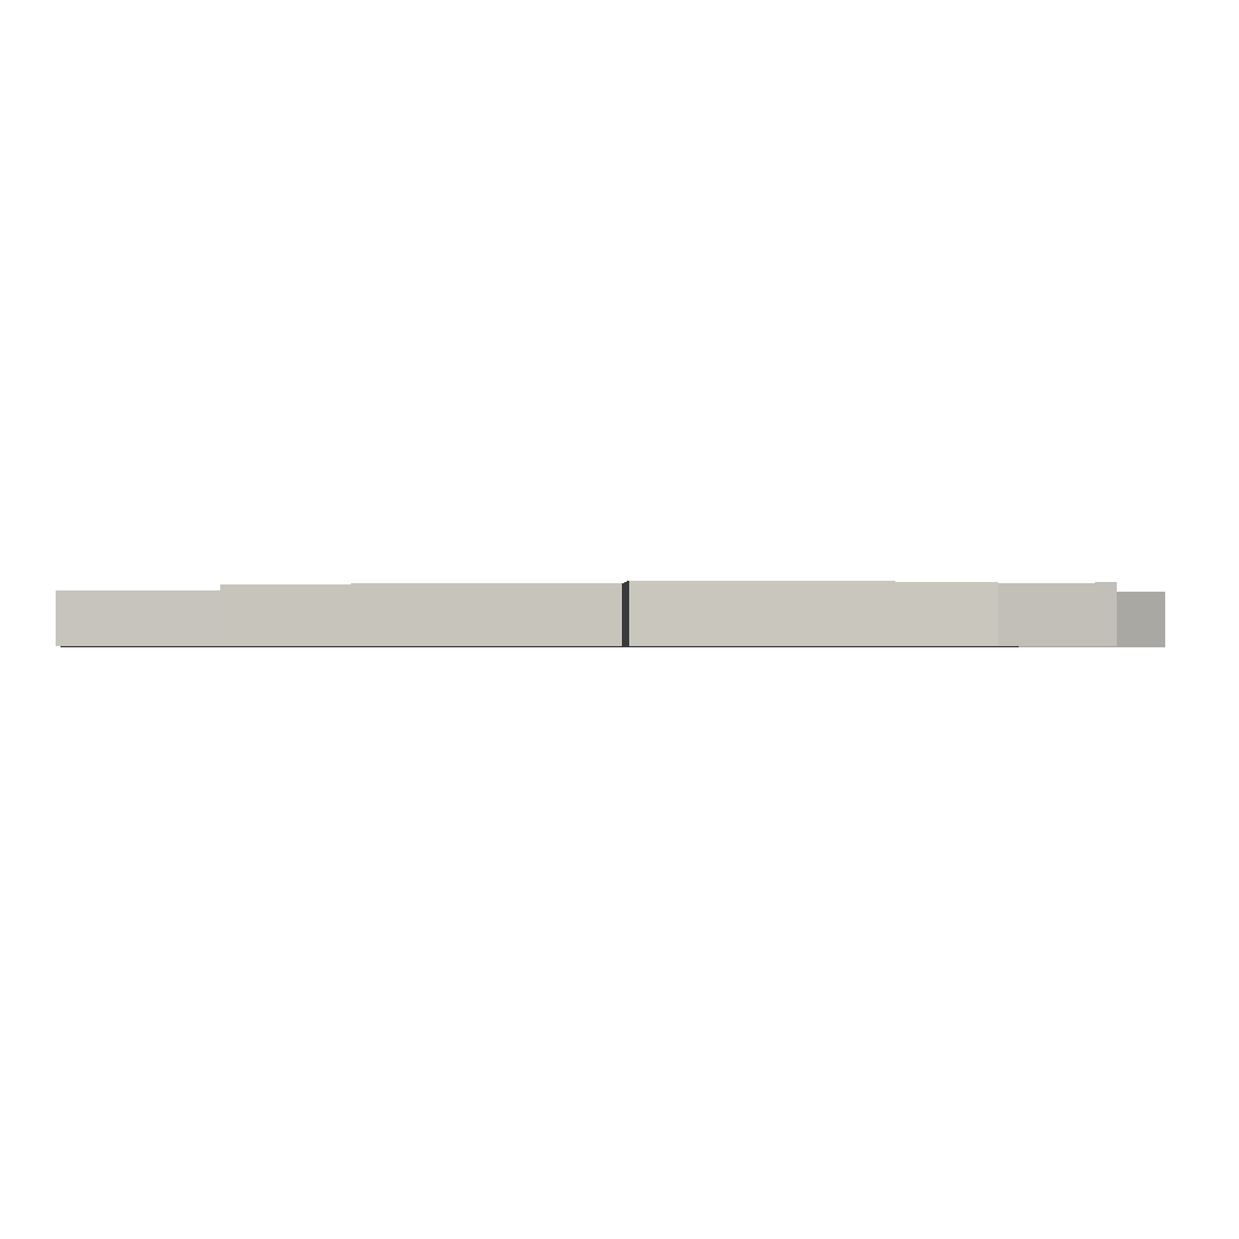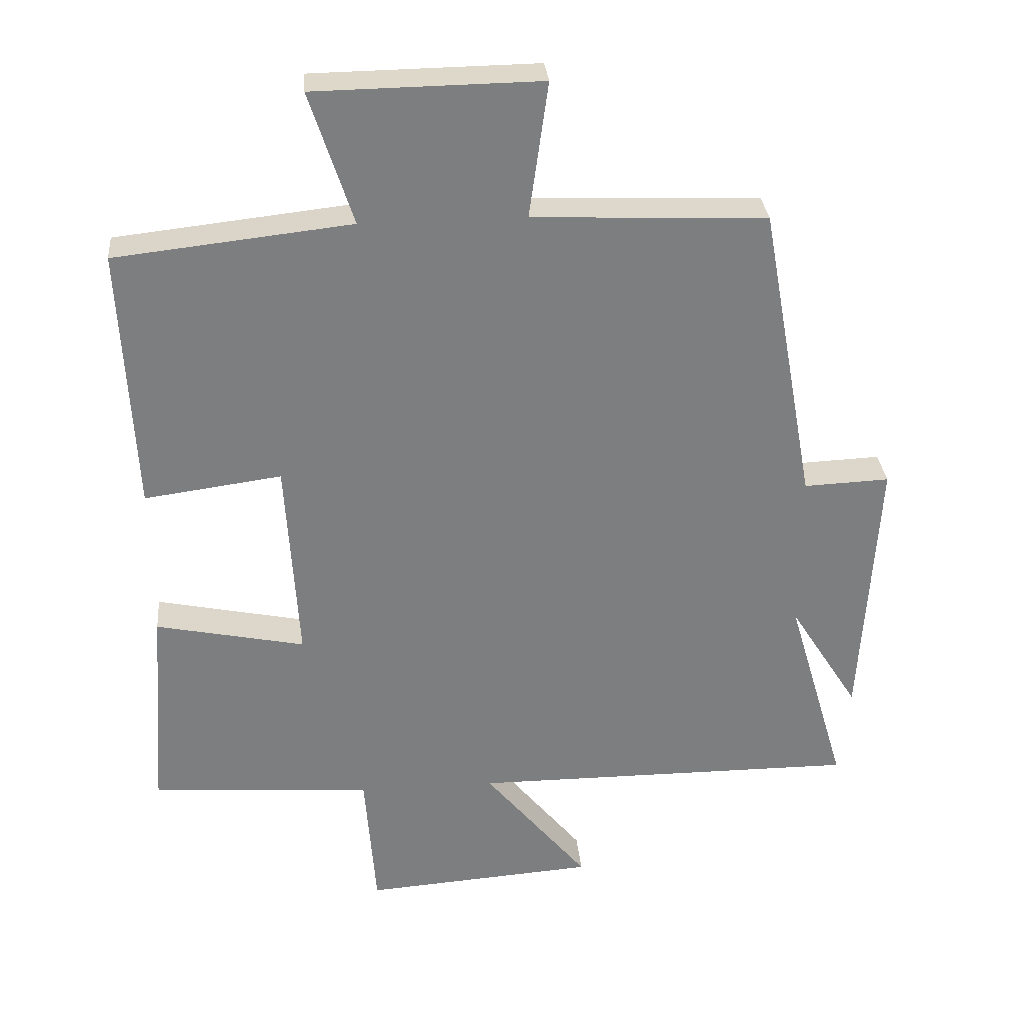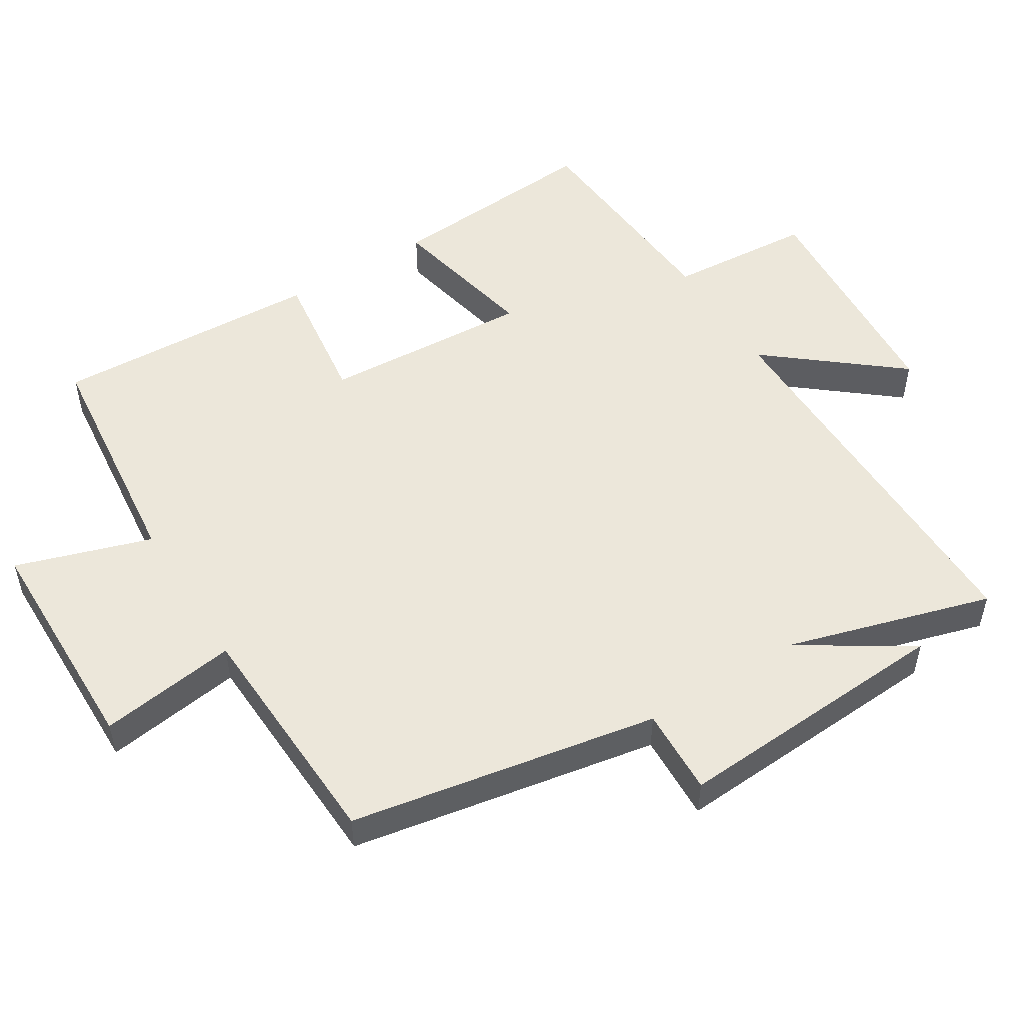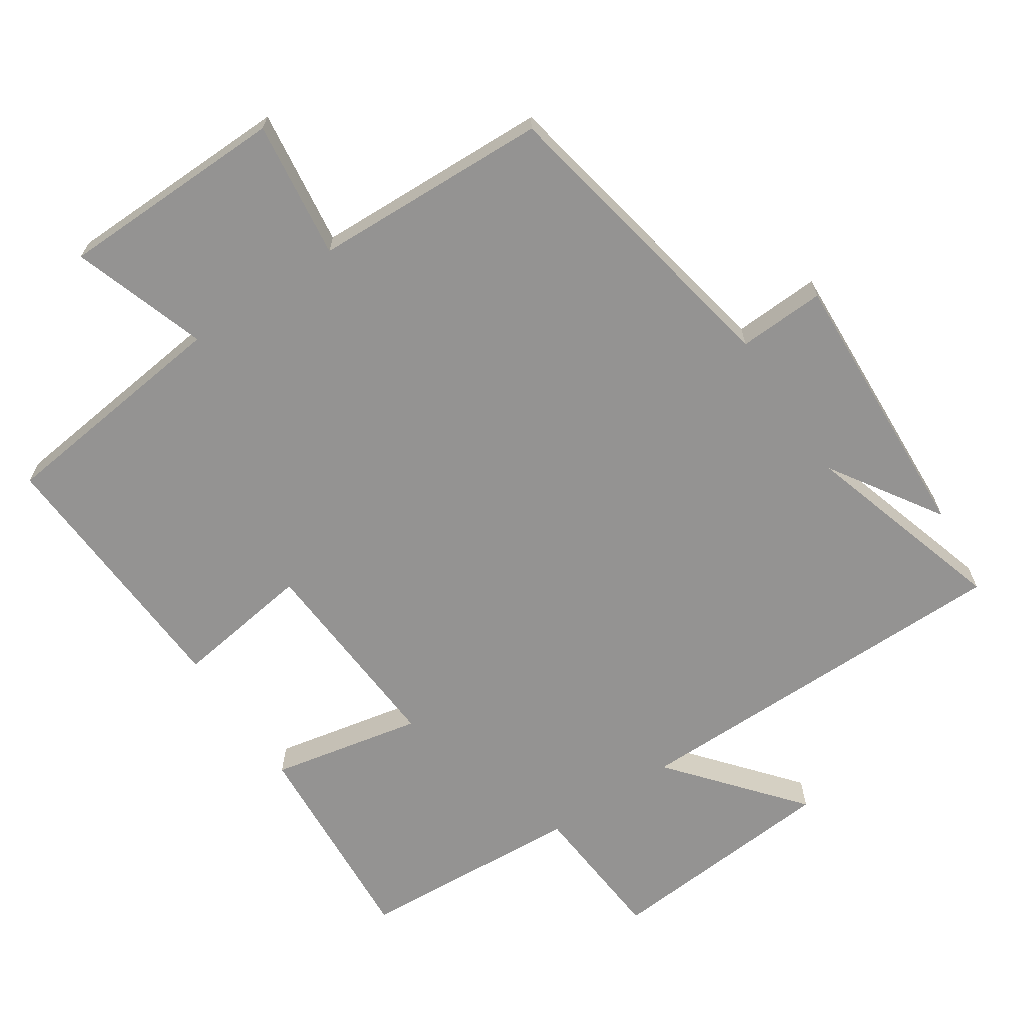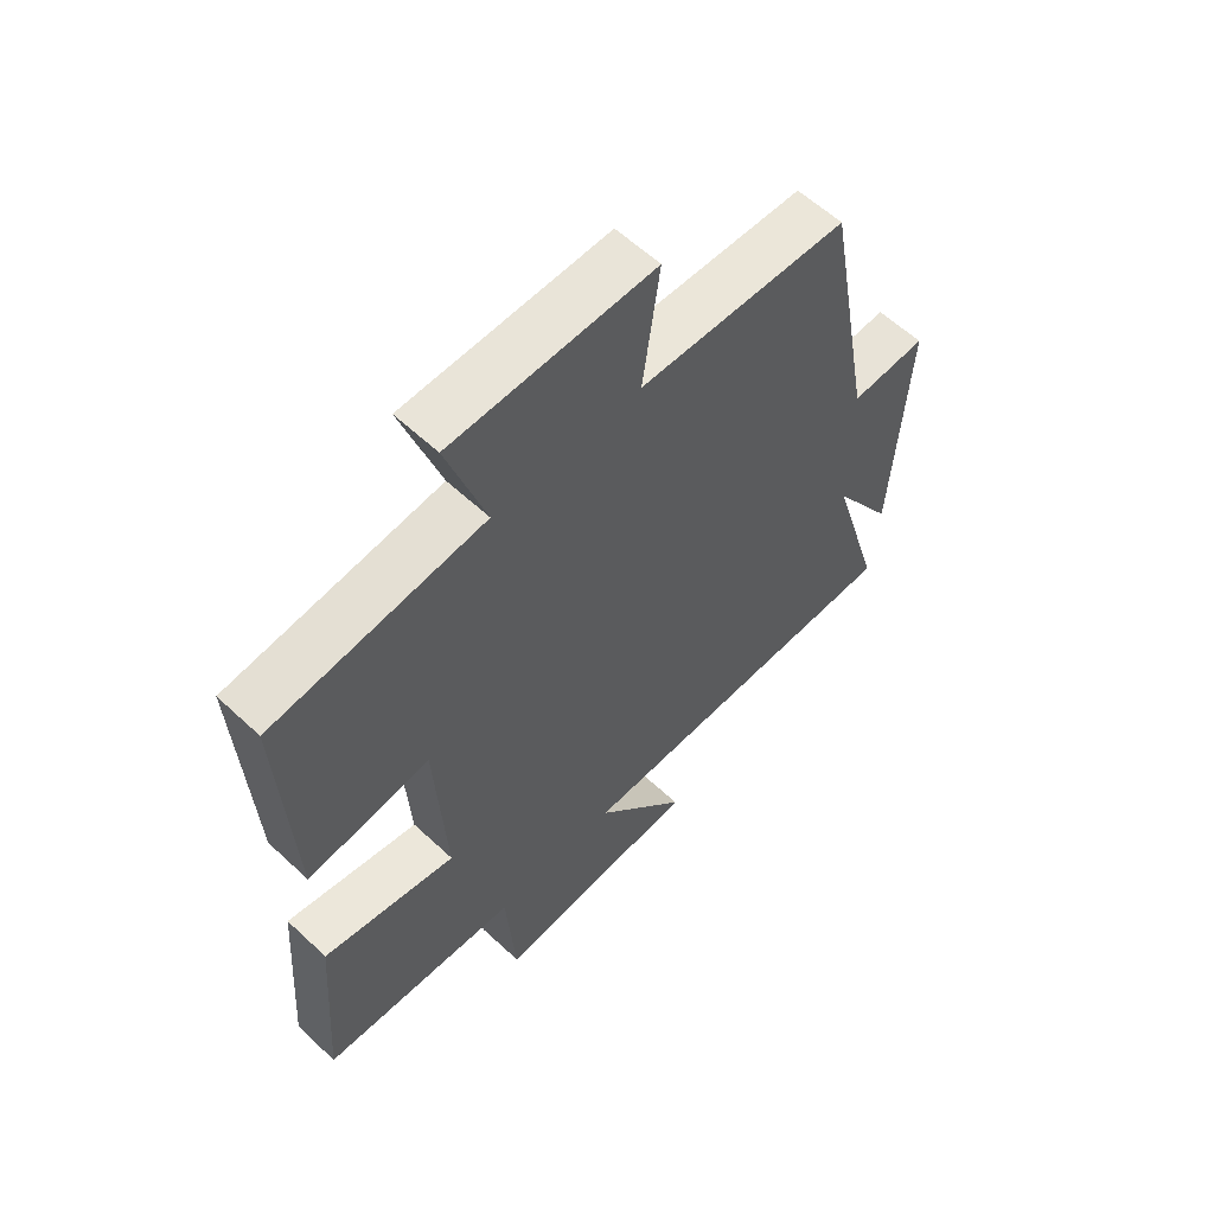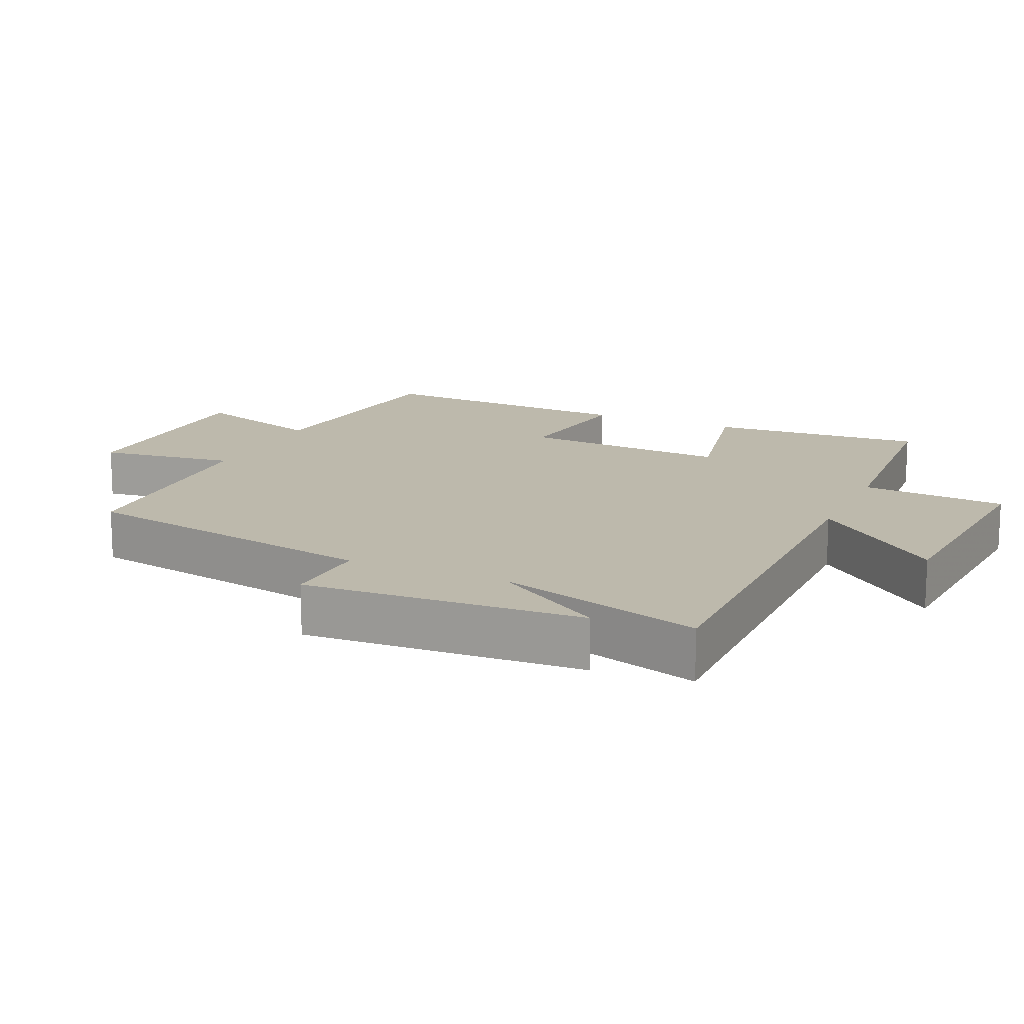
<metadata>
{"format":"obj","ext":"obj","renderer":"f3d","projection":"perspective","resolution":1024,"background":"white","views":[{"elev":-0.7,"azim":84.2,"up":"+Y"},{"elev":31.1,"azim":-5.3,"up":"+Z"},{"elev":51.9,"azim":58.0,"up":"+Y"},{"elev":-66.8,"azim":34.1,"up":"+Y"},{"elev":59.4,"azim":-46.2,"up":"+Z"},{"elev":15.0,"azim":114.5,"up":"+Y"}]}
</metadata>
<code>
v 0.588 0.07 -0.503
v 0.012 0.07 -0.5
v 0.166 0.07 -0.688
v -0.178 0.07 -0.712
v -0.194 0.07 -0.5
v -0.523 0.07 -0.476
v -0.5 0.07 -0.16
v -0.279 0.07 -0.207
v -0.297 0.07 0.097
v -0.5 0.07 0.07
v -0.519 0.07 0.462
v -0.17 0.07 0.5
v -0.234 0.07 0.697
v 0.1 0.07 0.701
v 0.072 0.07 0.5
v 0.418 0.07 0.485
v 0.5 0.07 0.037
v 0.627 0.07 0.042
v 0.603 0.07 -0.366
v 0.5 0.07 -0.203
v 0.588 0 -0.503
v 0.012 0 -0.5
v 0.166 0 -0.688
v -0.178 0 -0.712
v -0.194 0 -0.5
v -0.523 0 -0.476
v -0.5 0 -0.16
v -0.279 0 -0.207
v -0.297 0 0.097
v -0.5 0 0.07
v -0.519 0 0.462
v -0.17 0 0.5
v -0.234 0 0.697
v 0.1 0 0.701
v 0.072 0 0.5
v 0.418 0 0.485
v 0.5 0 0.037
v 0.627 0 0.042
v 0.603 0 -0.366
v 0.5 0 -0.203
f 17 18 19 20
f 15 16 17 20
f 15 20 1 2
f 12 13 14 15
f 11 12 15
f 10 11 15
f 9 10 15
f 8 9 15 2
f 7 8 2
f 6 7 2
f 5 6 2
f 2 3 4 5
f 40 39 38 37
f 40 37 36 35
f 22 21 40 35
f 35 34 33 32
f 35 32 31
f 35 31 30
f 35 30 29
f 22 35 29 28
f 22 28 27
f 22 27 26
f 22 26 25
f 25 24 23 22
f 1 21 22 2
f 2 22 23 3
f 3 23 24 4
f 4 24 25 5
f 5 25 26 6
f 6 26 27 7
f 7 27 28 8
f 8 28 29 9
f 9 29 30 10
f 10 30 31 11
f 11 31 32 12
f 12 32 33 13
f 13 33 34 14
f 14 34 35 15
f 15 35 36 16
f 16 36 37 17
f 17 37 38 18
f 18 38 39 19
f 19 39 40 20
f 20 40 21 1

</code>
